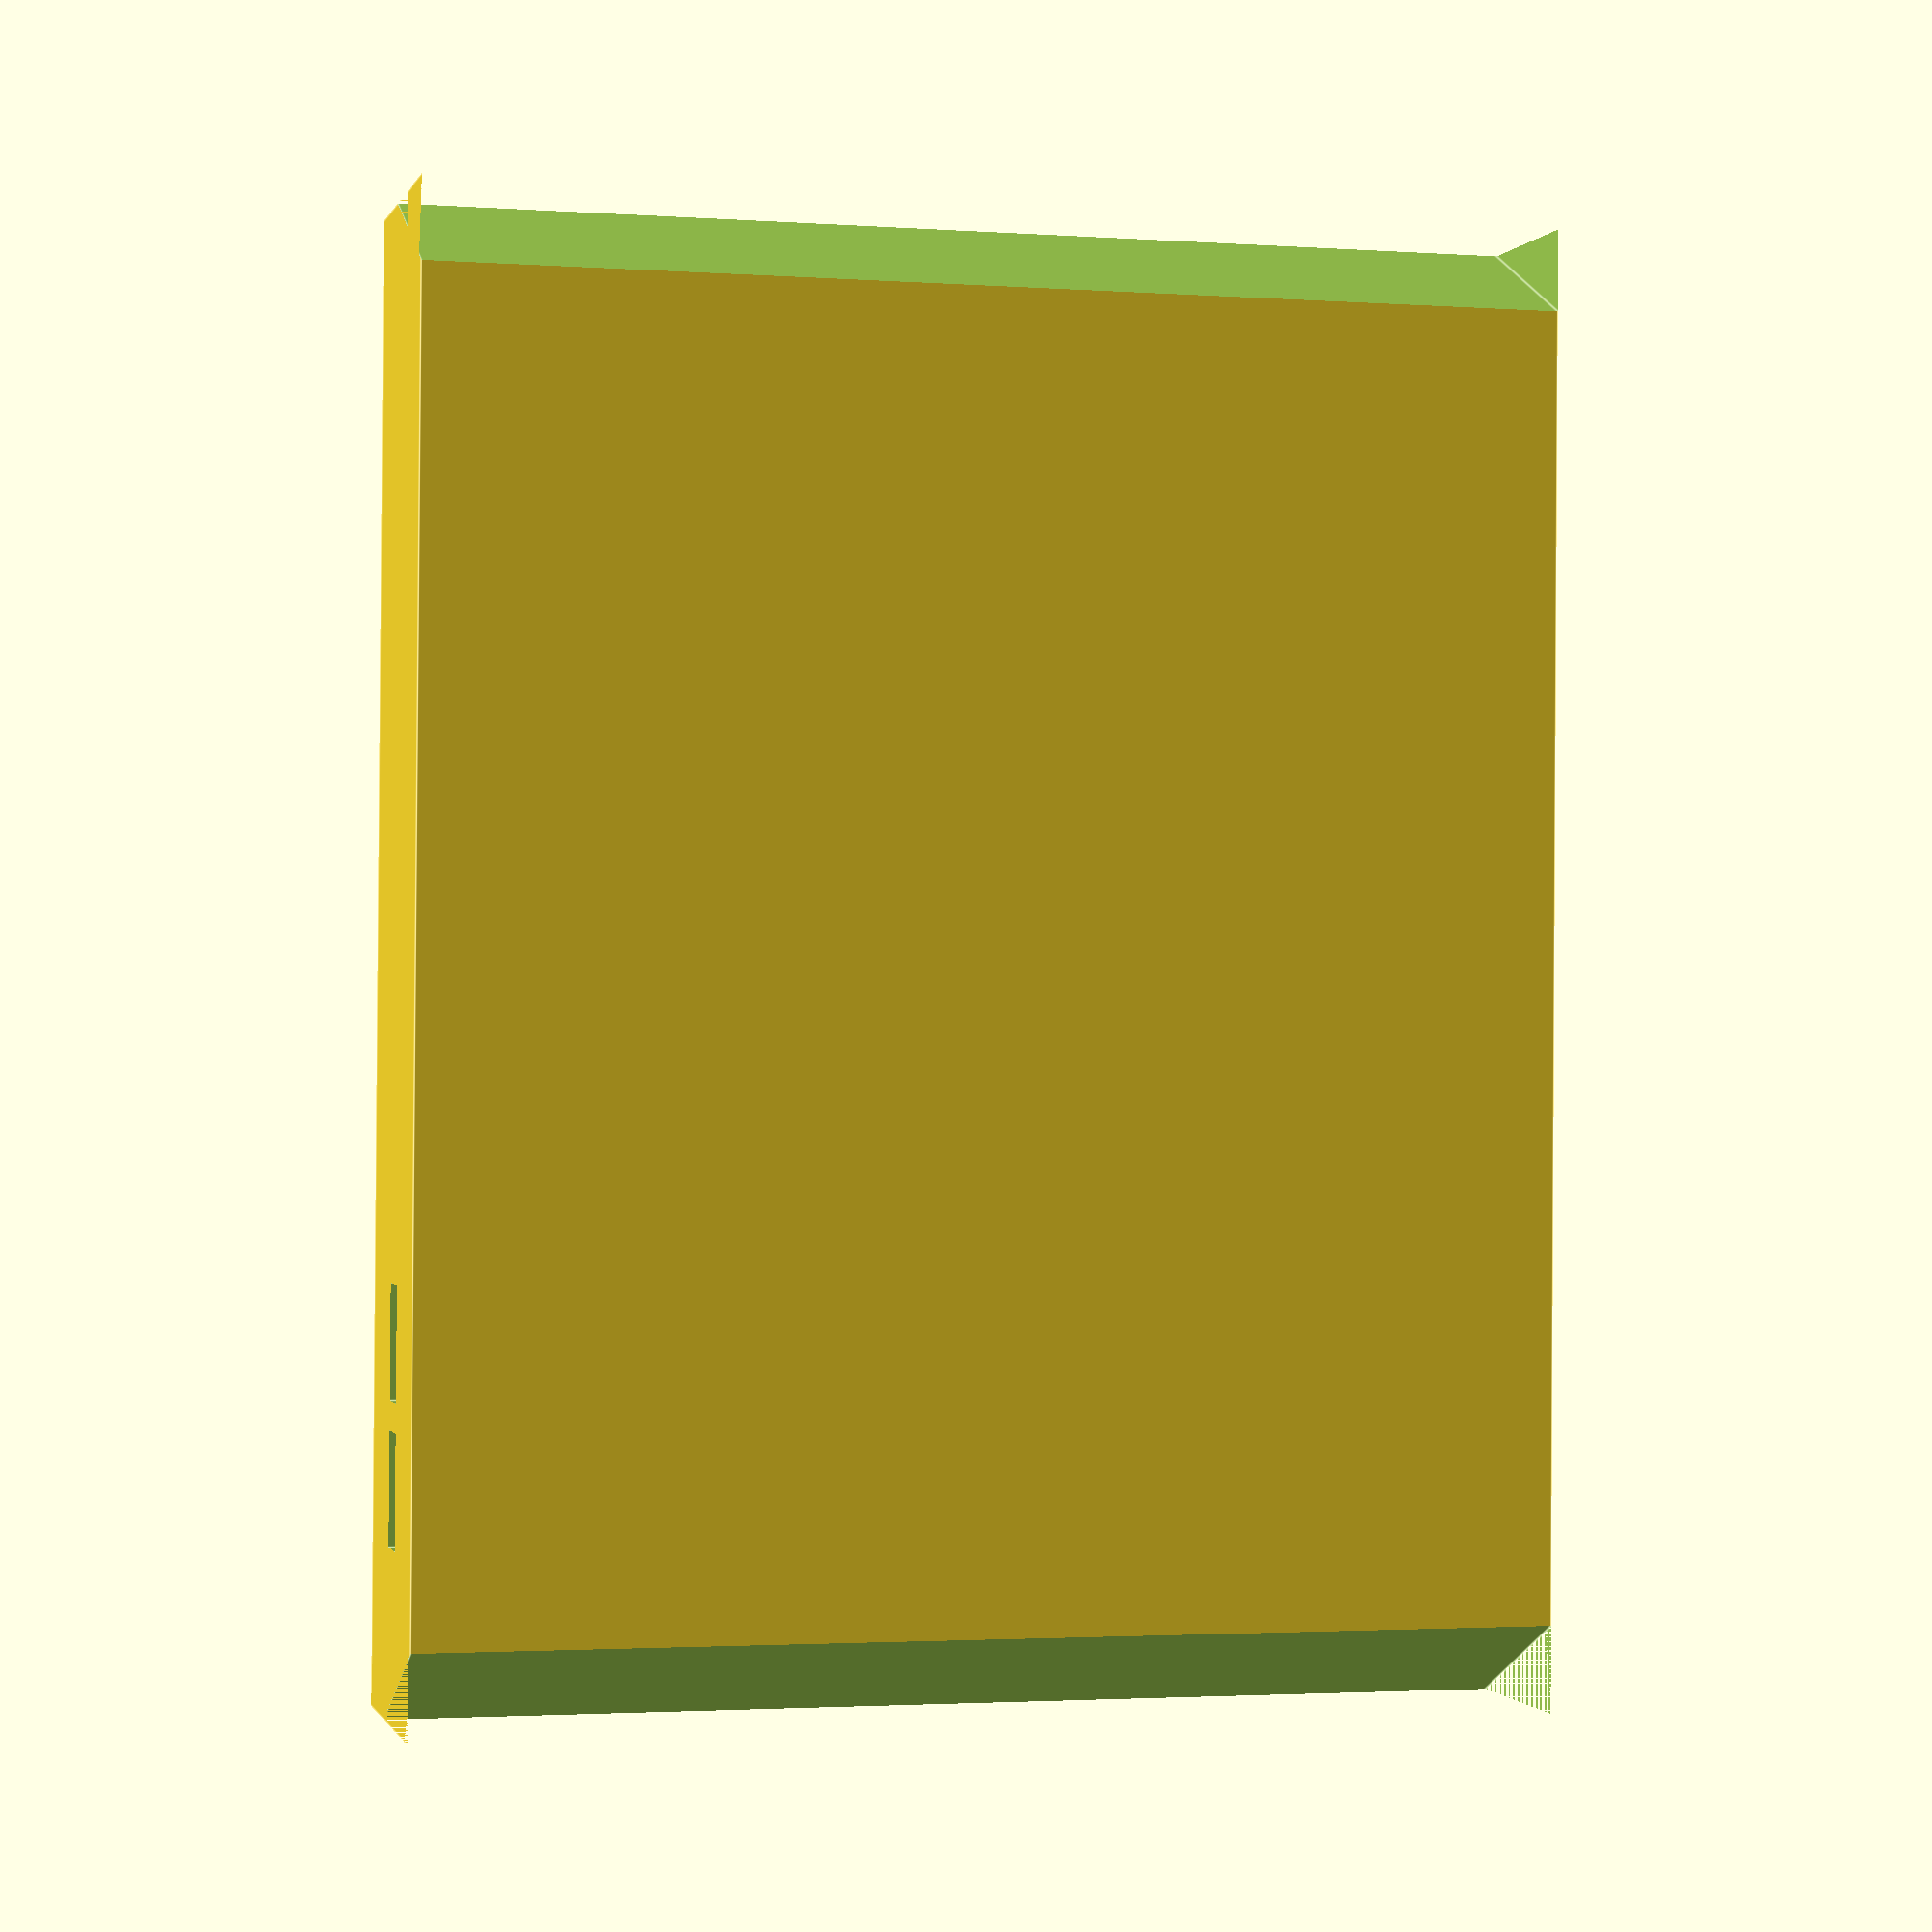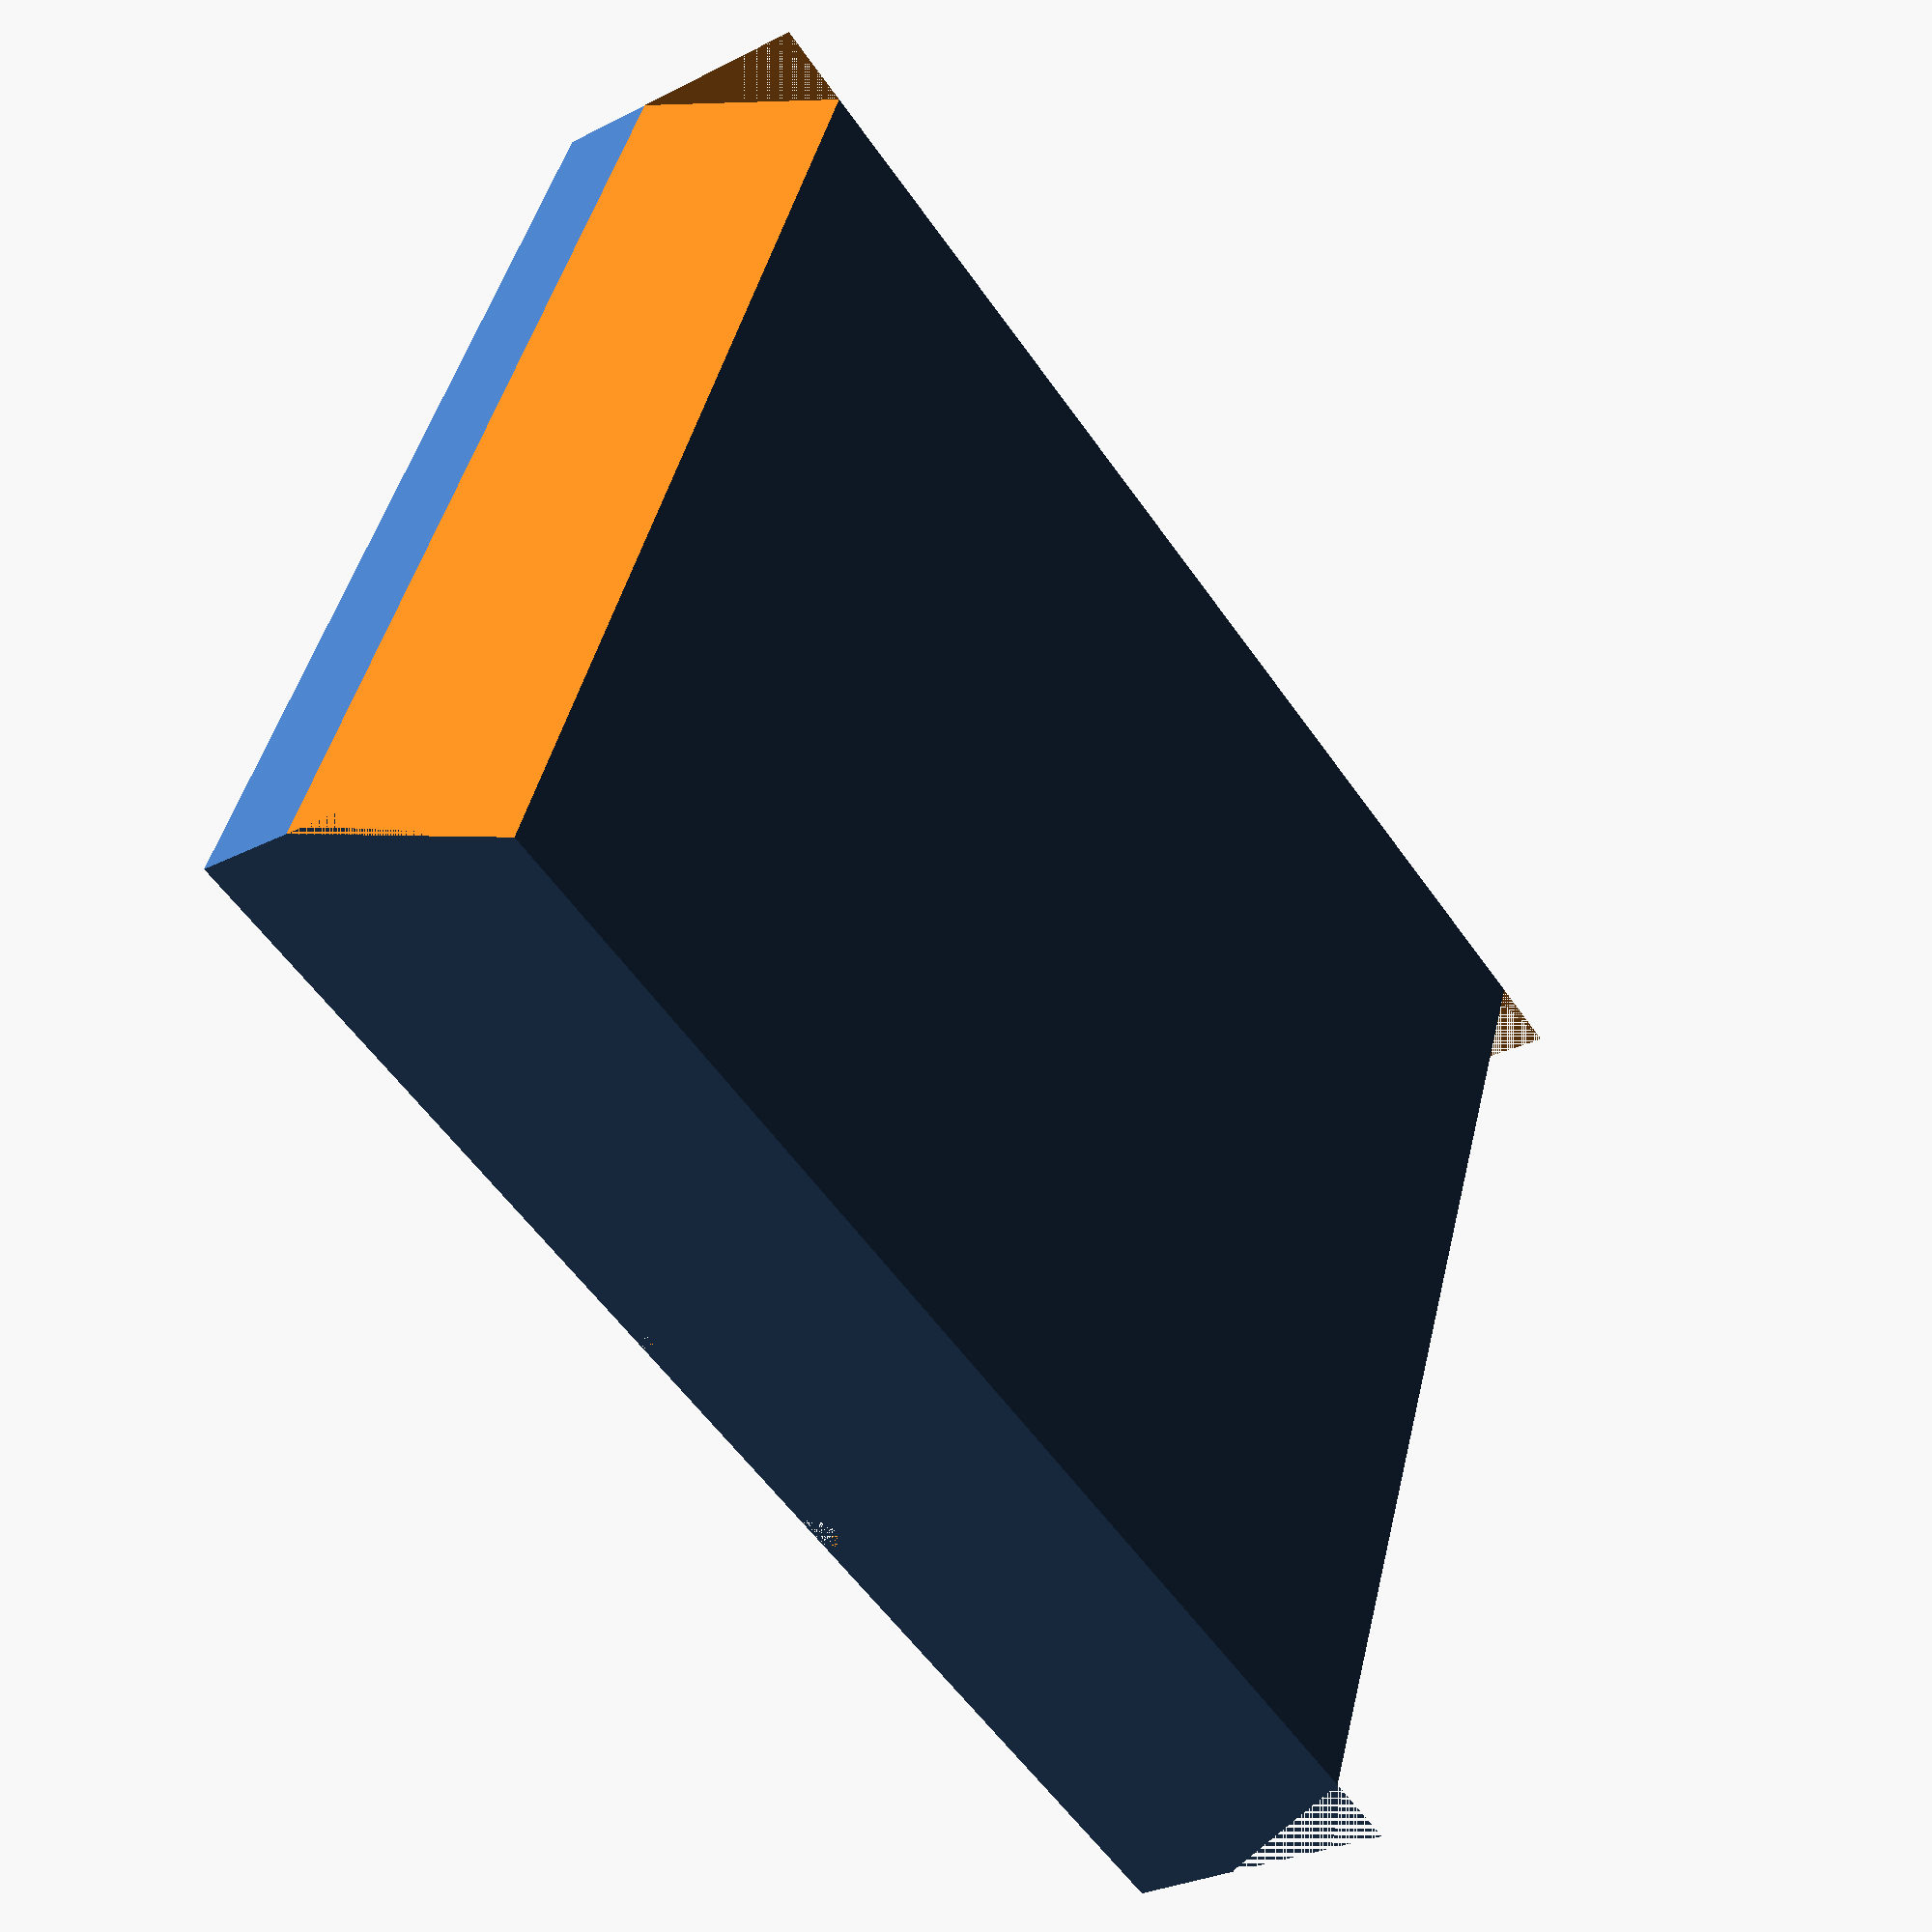
<openscad>
module button(){
    cube([2,3,0.80]);
}
module NES_bottom(){
    difference(){
        translate([0,0,0]){
            cube([26,20,5]);
        }
        //!translate([0,0,0]){
        translate([24,0,-1]){
            rotate([0,25,0]){
                cube([5,20,10]);
            }
        }
        translate([-3,0,-2.30]){
            rotate([0,-25,0]){
                cube([5,20,10]);
            }
        }
        translate([1.6,1.5,1]){
            cube([22.8,17,4]);
       }//}
       translate([10,0,4.97]){
           rotate([-90,0,0]){
               cylinder(h=6, r=0.380, $fn=100);
           }
        }
        translate([0.2,0.3,5]){
            cube([0.3,19.5,0.4]);
        }
        translate([25.5,0.3,5]){
            cube([0.3,19.5,0.4]);
        }
        translate([0.2,0.2,5]){
            cube([25.6,0.3,0.4]);
        }
        translate([0.5,19.5,5]){
            cube([25.15,0.3,0.4]);
        }
        translate([21,18,2]){
            button();
        }
        translate([18.5,18,2]){
            button();
        }
        translate([15,0,4.97]){
            rotate([-90,0,0]){
                cylinder(h=4, r=0.25, $fn=100);
            }
        }       
    translate([35,0,0]){
        button();
    }
    translate([30,0,0]){
        button();
    }    
}
}
NES_bottom();
</openscad>
<views>
elev=180.7 azim=269.6 roll=14.1 proj=p view=edges
elev=29.4 azim=338.6 roll=127.0 proj=p view=solid
</views>
